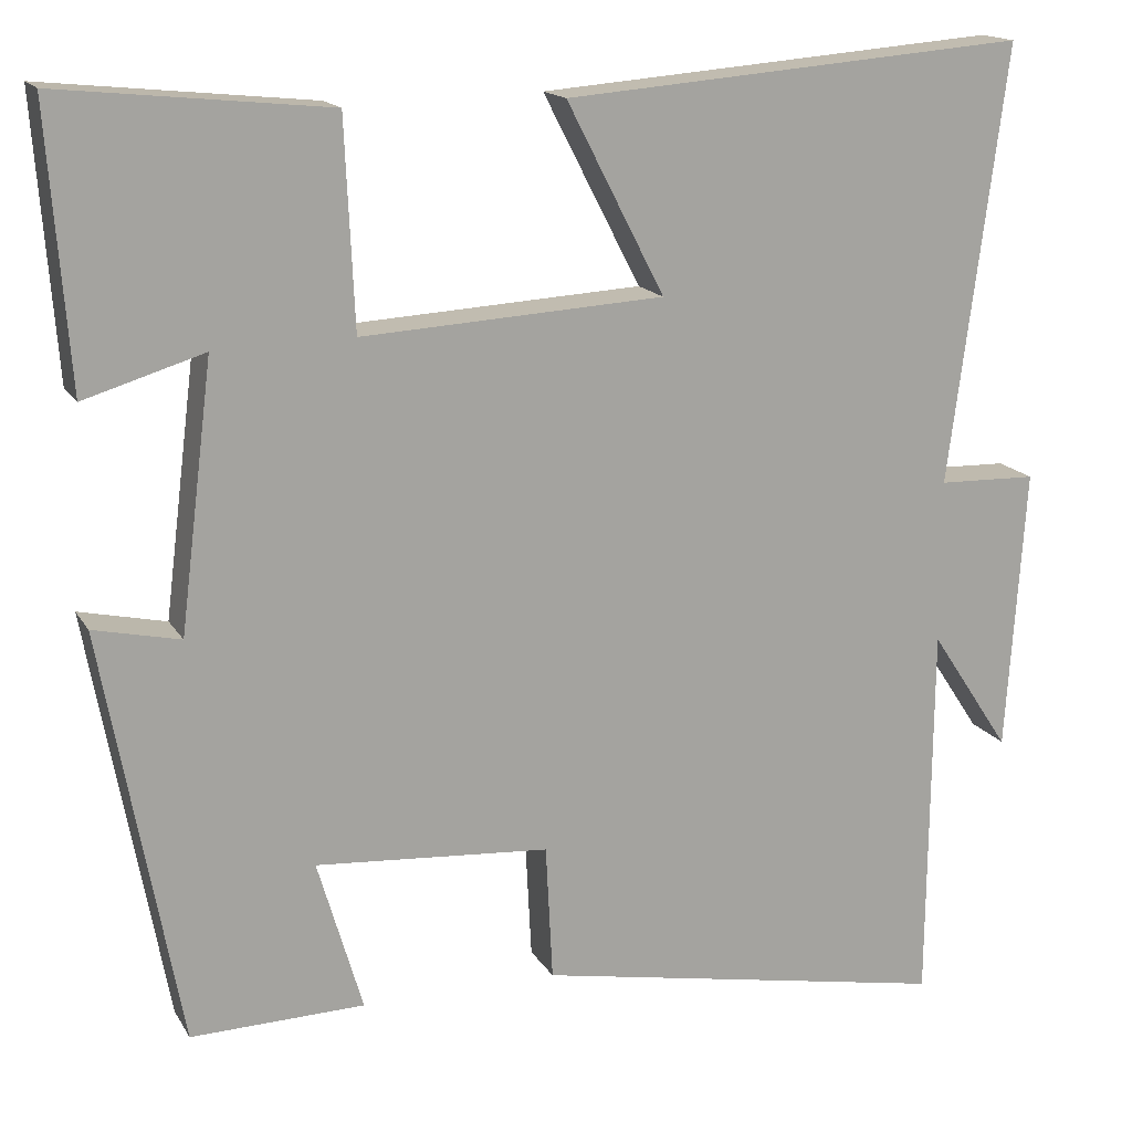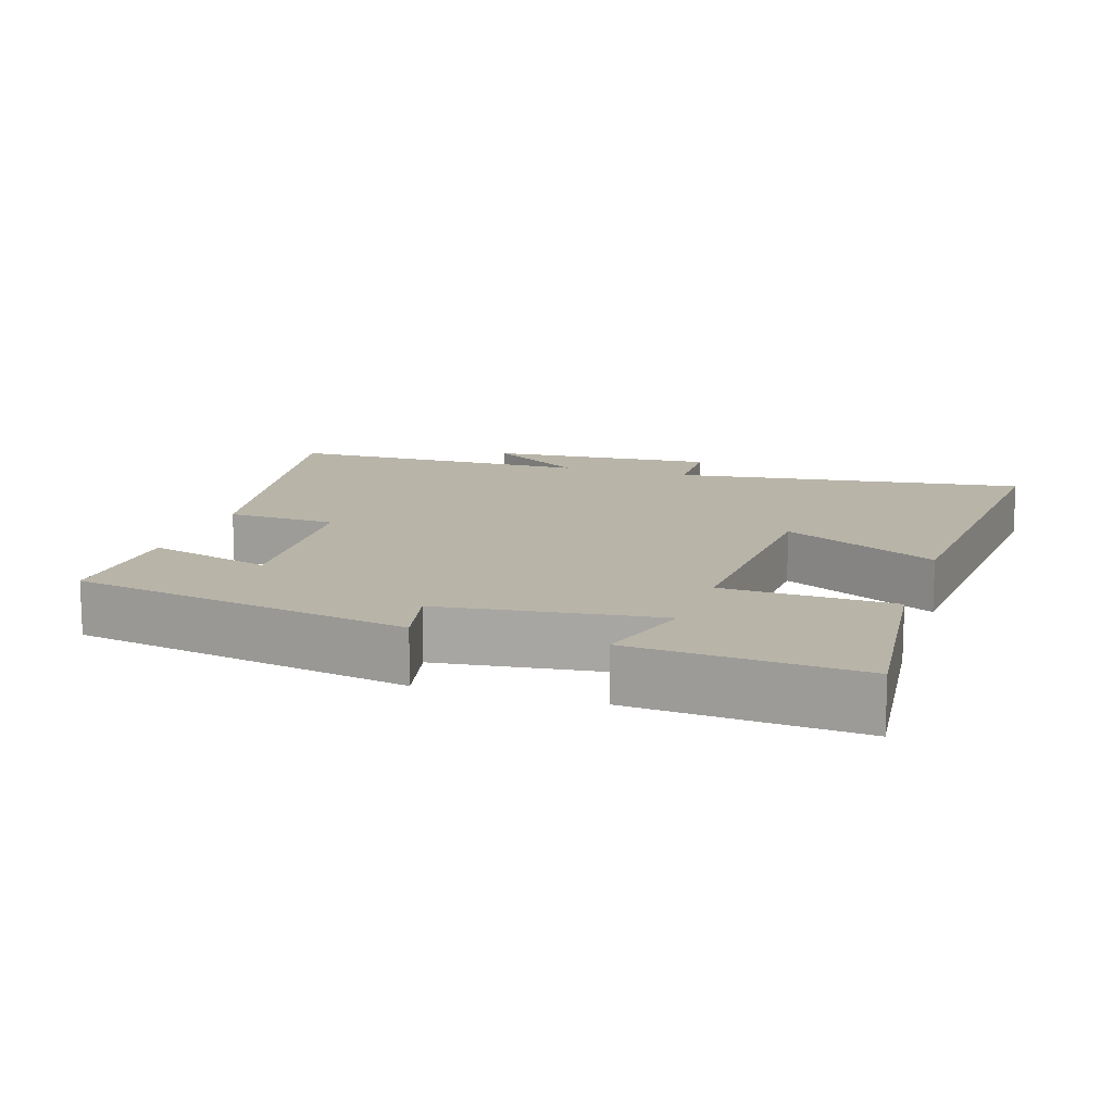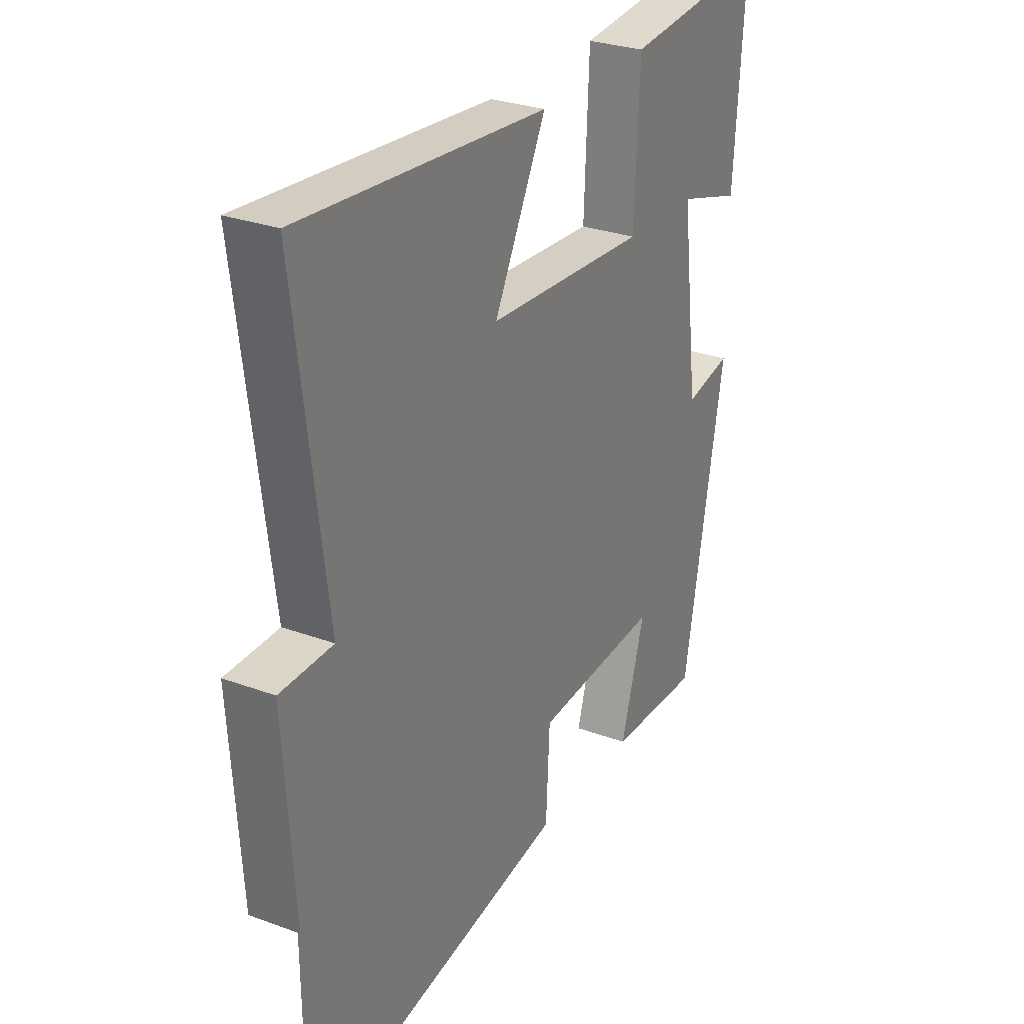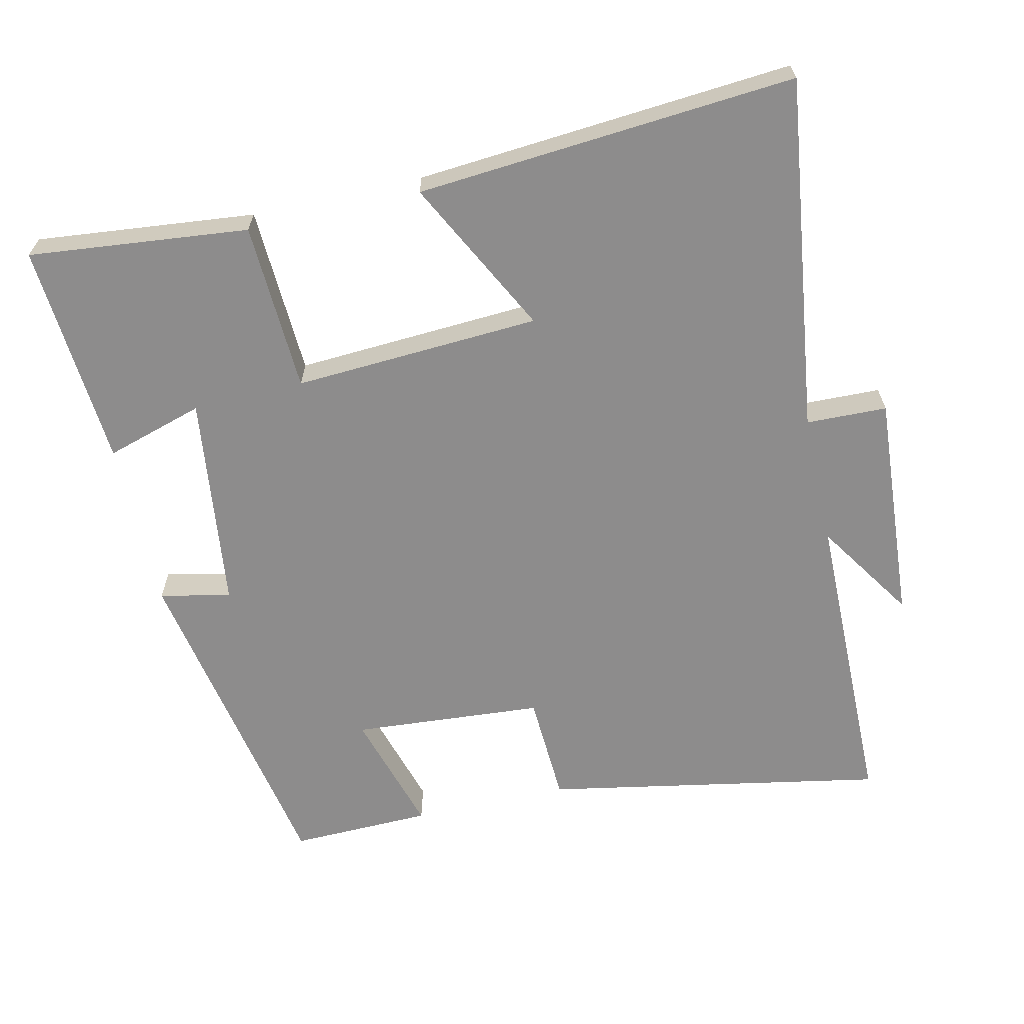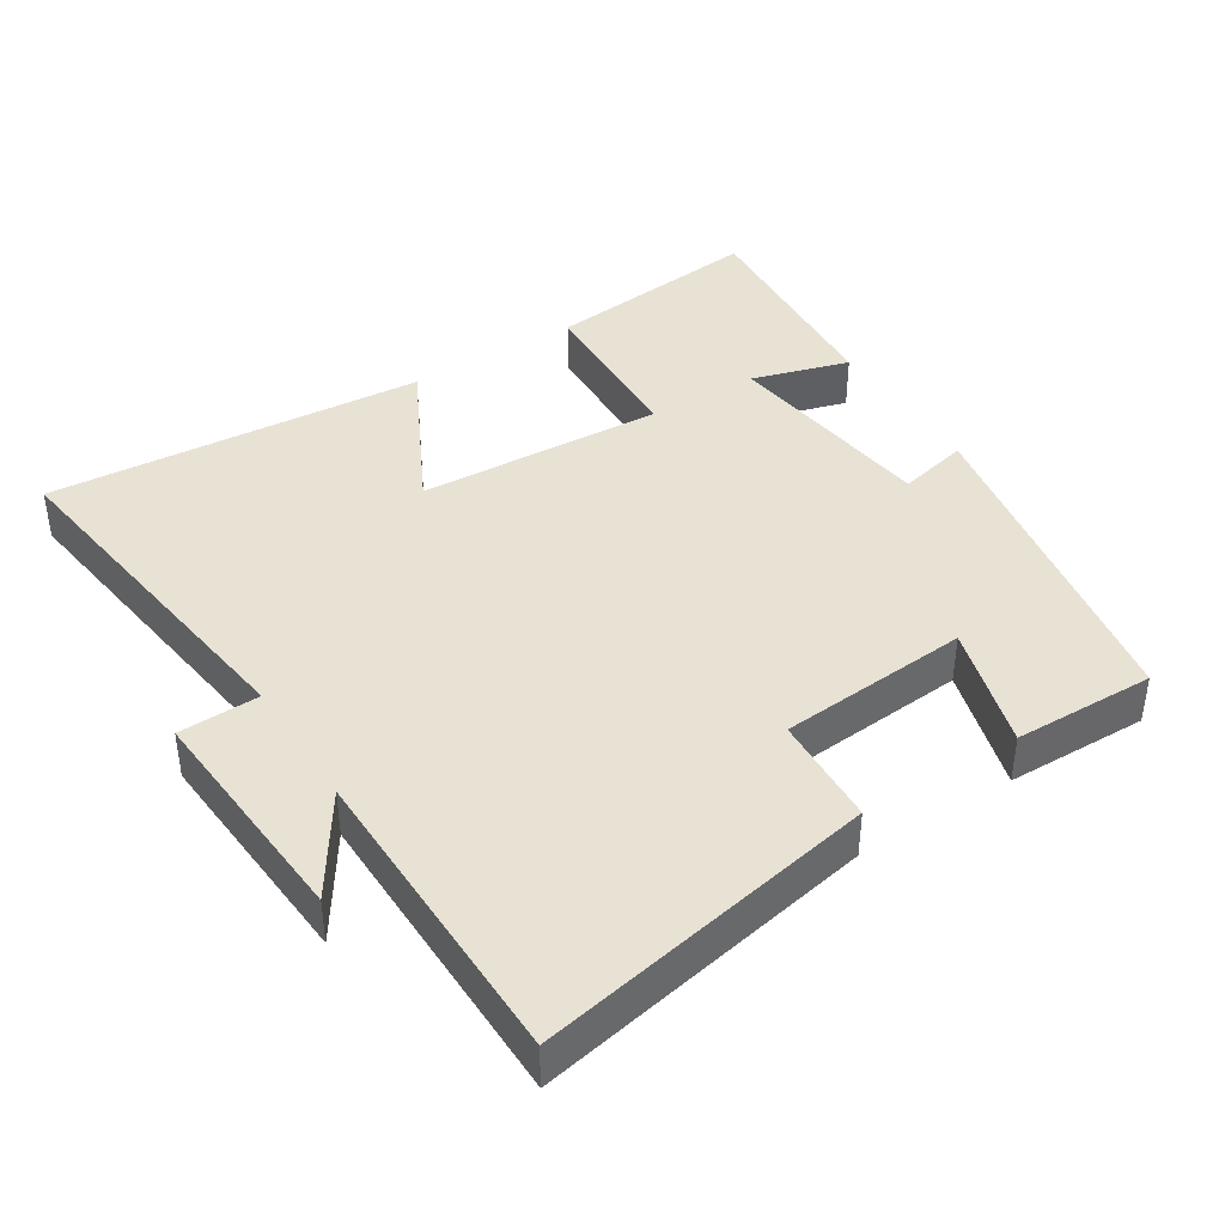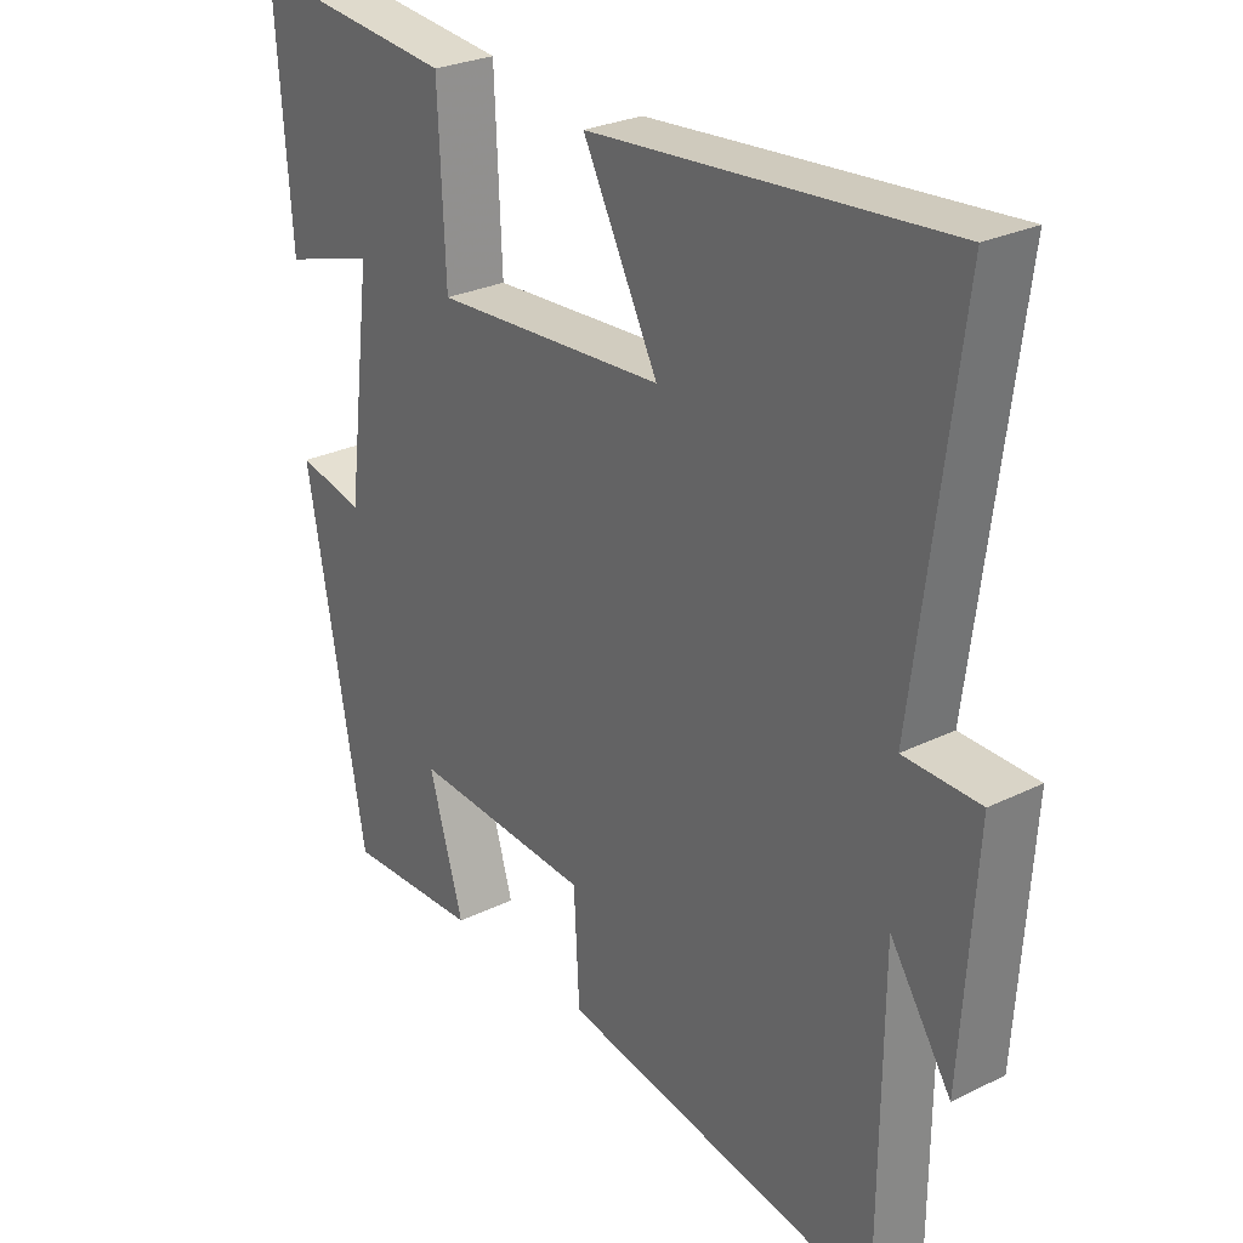
<metadata>
{"format":"obj","ext":"obj","renderer":"f3d","projection":"perspective","resolution":1024,"background":"white","views":[{"elev":15.9,"azim":-21.0,"up":"+Z"},{"elev":13.0,"azim":-72.2,"up":"+Y"},{"elev":28.4,"azim":119.1,"up":"+Z"},{"elev":-64.3,"azim":12.7,"up":"+Y"},{"elev":40.9,"azim":147.4,"up":"+Y"},{"elev":27.1,"azim":52.6,"up":"+Z"}]}
</metadata>
<code>
v -0.524 0.07 0.532
v -0.214 0.07 0.5
v -0.203 0.07 0.261
v 0.145 0.07 0.281
v 0.032 0.07 0.5
v 0.566 0.07 0.543
v 0.5 0.07 0.04
v 0.614 0.07 0.037
v 0.592 0.07 -0.289
v 0.5 0.07 -0.15
v 0.496 0.07 -0.589
v 0.015 0.07 -0.5
v 0.007 0.07 -0.344
v -0.263 0.07 -0.324
v -0.211 0.07 -0.5
v -0.411 0.07 -0.505
v -0.5 0.07 -0.027
v -0.4 0.07 -0.049
v -0.362 0.07 0.257
v -0.5 0.07 0.215
v -0.524 0 0.532
v -0.214 0 0.5
v -0.203 0 0.261
v 0.145 0 0.281
v 0.032 0 0.5
v 0.566 0 0.543
v 0.5 0 0.04
v 0.614 0 0.037
v 0.592 0 -0.289
v 0.5 0 -0.15
v 0.496 0 -0.589
v 0.015 0 -0.5
v 0.007 0 -0.344
v -0.263 0 -0.324
v -0.211 0 -0.5
v -0.411 0 -0.505
v -0.5 0 -0.027
v -0.4 0 -0.049
v -0.362 0 0.257
v -0.5 0 0.215
f 19 20 1 2
f 18 19 2 3
f 15 16 17 18
f 14 15 18
f 13 14 18 3
f 10 11 12 13
f 10 13 3 4
f 7 8 9 10
f 7 10 4 5
f 5 6 7
f 22 21 40 39
f 23 22 39 38
f 38 37 36 35
f 38 35 34
f 23 38 34 33
f 33 32 31 30
f 24 23 33 30
f 30 29 28 27
f 25 24 30 27
f 27 26 25
f 1 21 22 2
f 2 22 23 3
f 3 23 24 4
f 4 24 25 5
f 5 25 26 6
f 6 26 27 7
f 7 27 28 8
f 8 28 29 9
f 9 29 30 10
f 10 30 31 11
f 11 31 32 12
f 12 32 33 13
f 13 33 34 14
f 14 34 35 15
f 15 35 36 16
f 16 36 37 17
f 17 37 38 18
f 18 38 39 19
f 19 39 40 20
f 20 40 21 1

</code>
